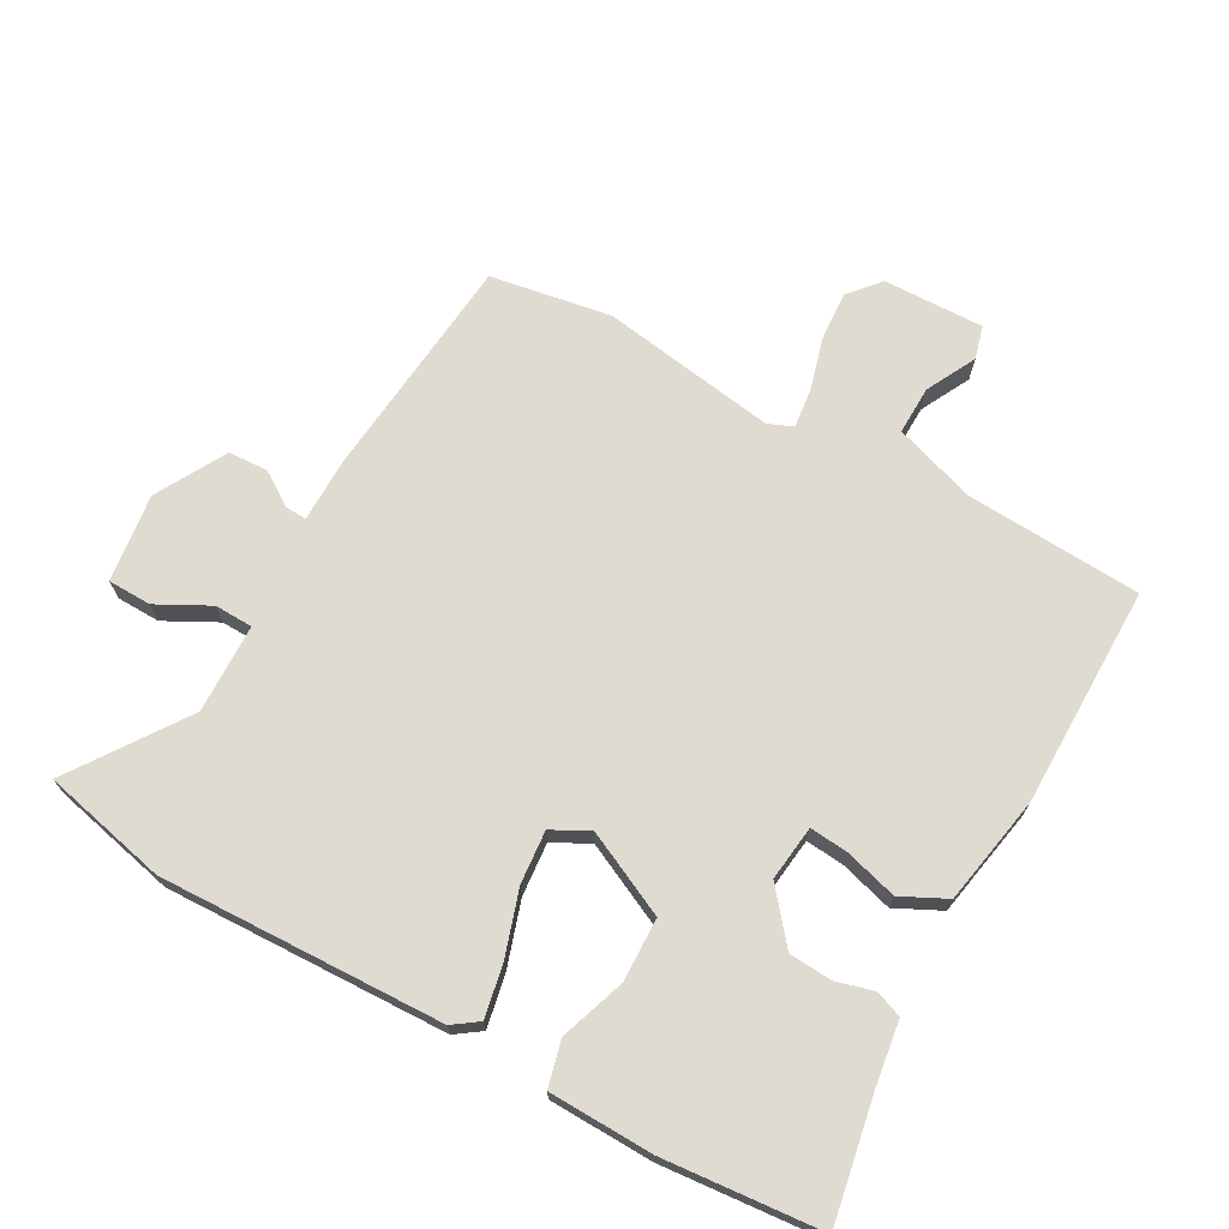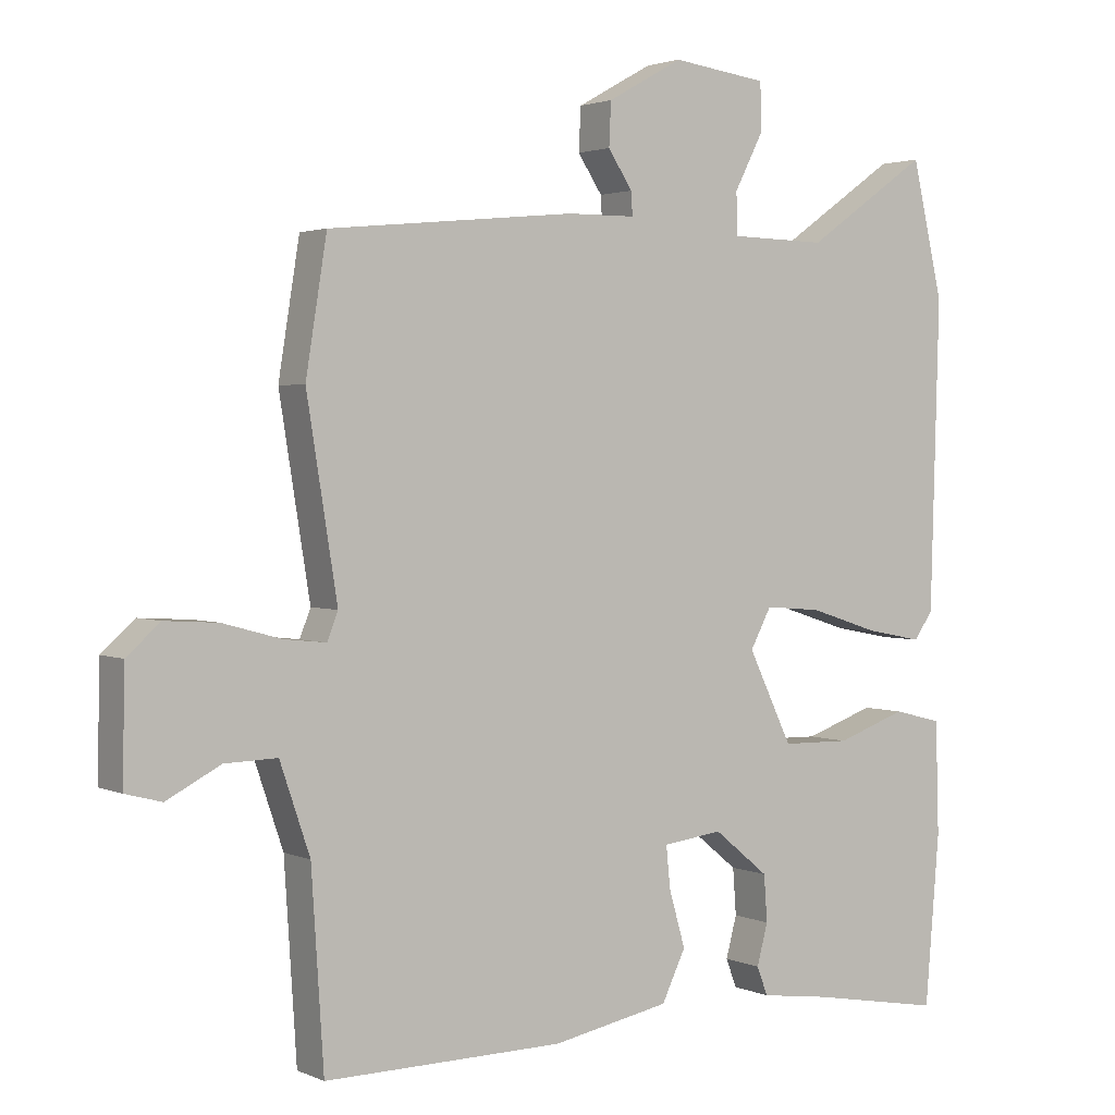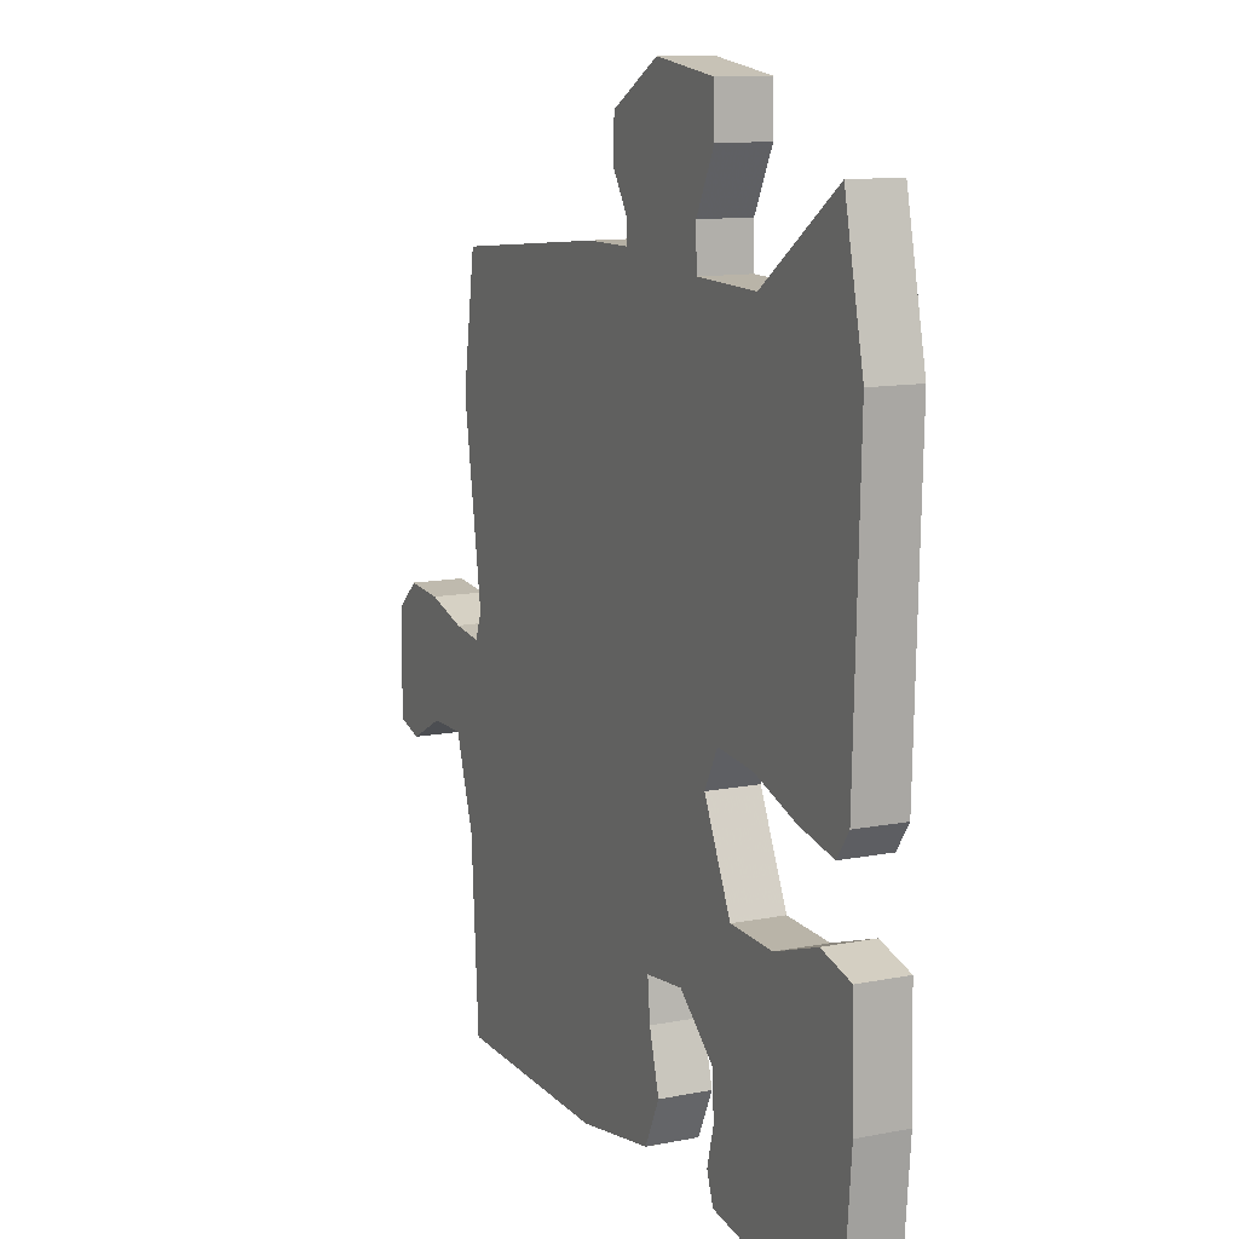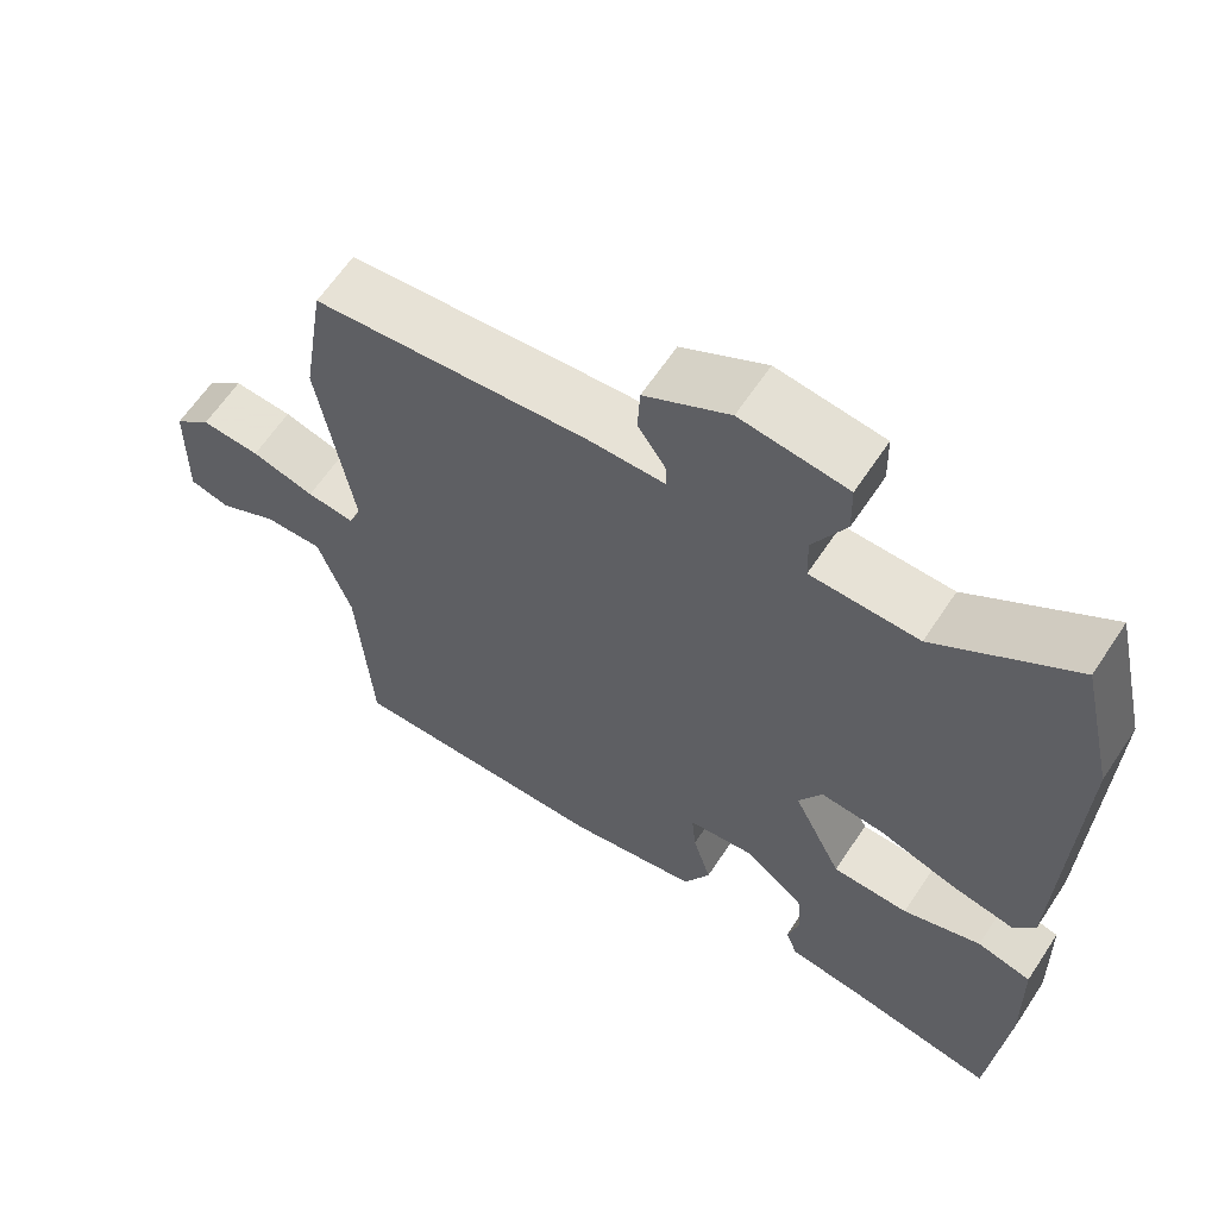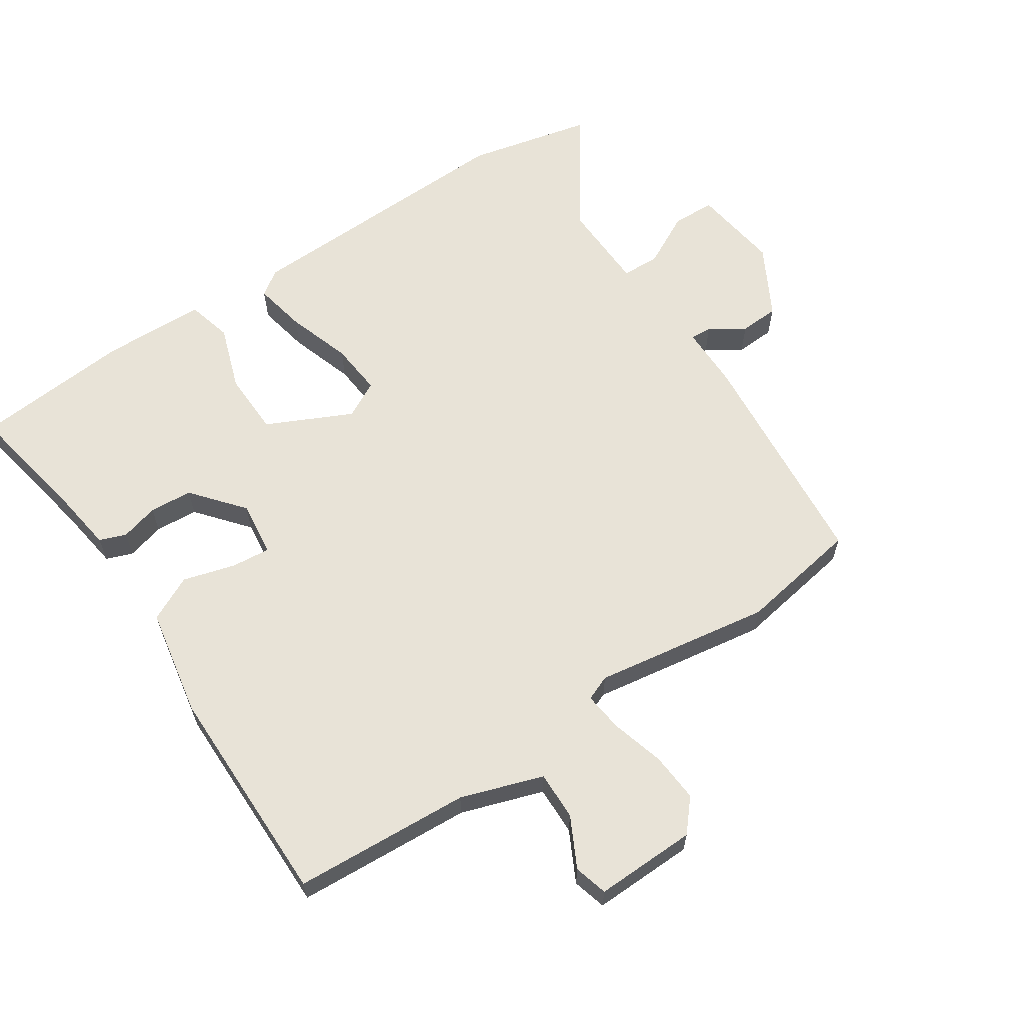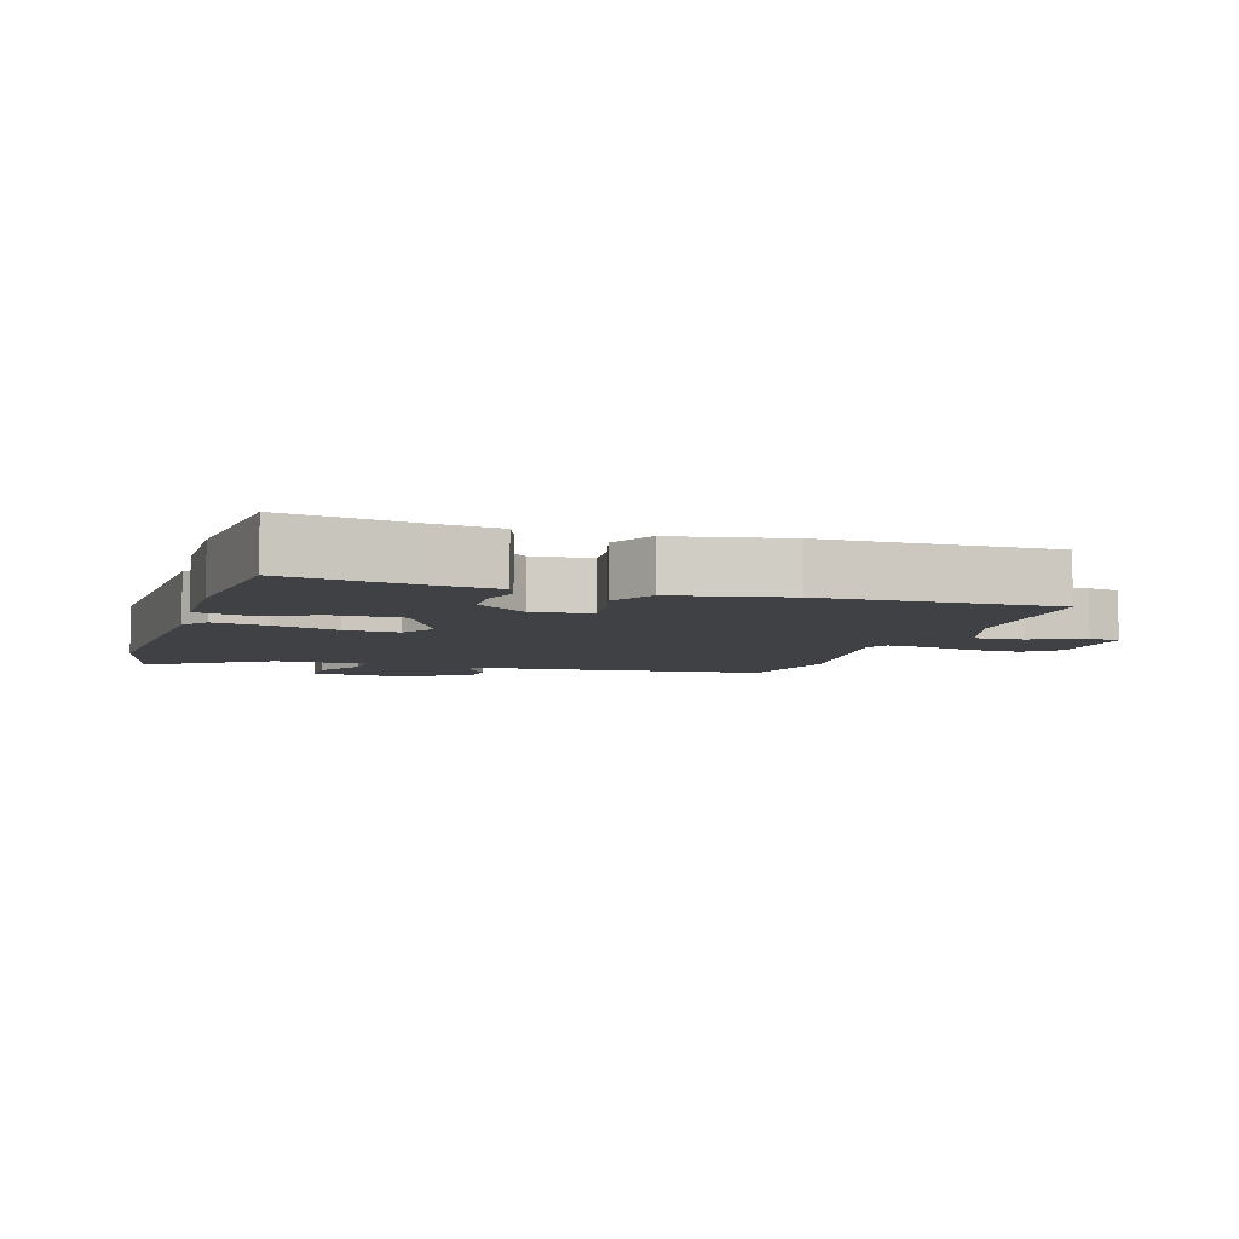
<metadata>
{"format":"obj","ext":"obj","renderer":"f3d","projection":"perspective","resolution":1024,"background":"white","views":[{"elev":70.1,"azim":118.8,"up":"+Y"},{"elev":2.3,"azim":-34.3,"up":"+Z"},{"elev":12.1,"azim":65.2,"up":"+Z"},{"elev":62.9,"azim":33.5,"up":"+Z"},{"elev":62.0,"azim":-124.0,"up":"+Y"},{"elev":-5.8,"azim":162.3,"up":"+Y"}]}
</metadata>
<code>
v 0.494 0.07 -0.571
v 0.299 0.07 -0.536
v 0.197 0.07 -0.522
v 0.181 0.07 -0.48
v 0.197 0.07 -0.42
v 0.192 0.07 -0.352
v 0.111 0.07 -0.286
v 0.023 0.07 -0.297
v 0.029 0.07 -0.358
v 0.053 0.07 -0.441
v 0.018 0.07 -0.513
v -0.155 0.07 -0.546
v -0.507 0.07 -0.549
v -0.525 0.07 -0.27
v -0.569 0.07 -0.141
v -0.646 0.07 -0.143
v -0.725 0.07 -0.184
v -0.778 0.07 -0.17
v -0.775 0.07 -0.01
v -0.726 0.07 0.033
v -0.648 0.07 0.028
v -0.564 0.07 0.005
v -0.501 0.07 -0.002
v -0.485 0.07 0.038
v -0.53 0.07 0.317
v -0.499 0.07 0.509
v -0.136 0.07 0.545
v -0.035 0.07 0.546
v -0.037 0.07 0.58
v -0.073 0.07 0.634
v -0.07 0.07 0.697
v 0.041 0.07 0.759
v 0.181 0.07 0.741
v 0.183 0.07 0.672
v 0.14 0.07 0.589
v 0.142 0.07 0.528
v 0.284 0.07 0.525
v 0.465 0.07 0.651
v 0.511 0.07 0.453
v 0.498 0.07 0.003
v 0.47 0.07 -0.037
v 0.387 0.07 -0.021
v 0.284 0.07 0.012
v 0.2 0.07 0.019
v 0.169 0.07 -0.039
v 0.234 0.07 -0.173
v 0.335 0.07 -0.175
v 0.438 0.07 -0.139
v 0.51 0.07 -0.157
v 0.515 0.07 -0.322
v 0.494 0 -0.571
v 0.299 0 -0.536
v 0.197 0 -0.522
v 0.181 0 -0.48
v 0.197 0 -0.42
v 0.192 0 -0.352
v 0.111 0 -0.286
v 0.023 0 -0.297
v 0.029 0 -0.358
v 0.053 0 -0.441
v 0.018 0 -0.513
v -0.155 0 -0.546
v -0.507 0 -0.549
v -0.525 0 -0.27
v -0.569 0 -0.141
v -0.646 0 -0.143
v -0.725 0 -0.184
v -0.778 0 -0.17
v -0.775 0 -0.01
v -0.726 0 0.033
v -0.648 0 0.028
v -0.564 0 0.005
v -0.501 0 -0.002
v -0.485 0 0.038
v -0.53 0 0.317
v -0.499 0 0.509
v -0.136 0 0.545
v -0.035 0 0.546
v -0.037 0 0.58
v -0.073 0 0.634
v -0.07 0 0.697
v 0.041 0 0.759
v 0.181 0 0.741
v 0.183 0 0.672
v 0.14 0 0.589
v 0.142 0 0.528
v 0.284 0 0.525
v 0.465 0 0.651
v 0.511 0 0.453
v 0.498 0 0.003
v 0.47 0 -0.037
v 0.387 0 -0.021
v 0.284 0 0.012
v 0.2 0 0.019
v 0.169 0 -0.039
v 0.234 0 -0.173
v 0.335 0 -0.175
v 0.438 0 -0.139
v 0.51 0 -0.157
v 0.515 0 -0.322
f 47 48 49 50
f 46 47 50 1
f 40 41 42 43
f 40 43 44
f 37 38 39 40
f 36 37 40 44
f 32 33 34 35
f 32 35 36
f 29 30 31 32
f 28 29 32 36
f 24 25 26 27
f 23 24 27 28
f 19 20 21 22
f 19 22 23
f 16 17 18 19
f 15 16 19 23
f 14 15 23 28
f 9 10 11 12
f 8 9 12 13
f 2 3 4 5
f 46 1 2 5
f 45 46 5 6
f 36 44 45
f 28 36 45
f 8 13 14 28
f 7 8 28 45
f 6 7 45
f 100 99 98 97
f 51 100 97 96
f 93 92 91 90
f 94 93 90
f 90 89 88 87
f 94 90 87 86
f 85 84 83 82
f 86 85 82
f 82 81 80 79
f 86 82 79 78
f 77 76 75 74
f 78 77 74 73
f 72 71 70 69
f 73 72 69
f 69 68 67 66
f 73 69 66 65
f 78 73 65 64
f 62 61 60 59
f 63 62 59 58
f 55 54 53 52
f 55 52 51 96
f 56 55 96 95
f 95 94 86
f 95 86 78
f 78 64 63 58
f 95 78 58 57
f 95 57 56
f 1 51 52 2
f 2 52 53 3
f 3 53 54 4
f 4 54 55 5
f 5 55 56 6
f 6 56 57 7
f 7 57 58 8
f 8 58 59 9
f 9 59 60 10
f 10 60 61 11
f 11 61 62 12
f 12 62 63 13
f 13 63 64 14
f 14 64 65 15
f 15 65 66 16
f 16 66 67 17
f 17 67 68 18
f 18 68 69 19
f 19 69 70 20
f 20 70 71 21
f 21 71 72 22
f 22 72 73 23
f 23 73 74 24
f 24 74 75 25
f 25 75 76 26
f 26 76 77 27
f 27 77 78 28
f 28 78 79 29
f 29 79 80 30
f 30 80 81 31
f 31 81 82 32
f 32 82 83 33
f 33 83 84 34
f 34 84 85 35
f 35 85 86 36
f 36 86 87 37
f 37 87 88 38
f 38 88 89 39
f 39 89 90 40
f 40 90 91 41
f 41 91 92 42
f 42 92 93 43
f 43 93 94 44
f 44 94 95 45
f 45 95 96 46
f 46 96 97 47
f 47 97 98 48
f 48 98 99 49
f 49 99 100 50
f 50 100 51 1

</code>
